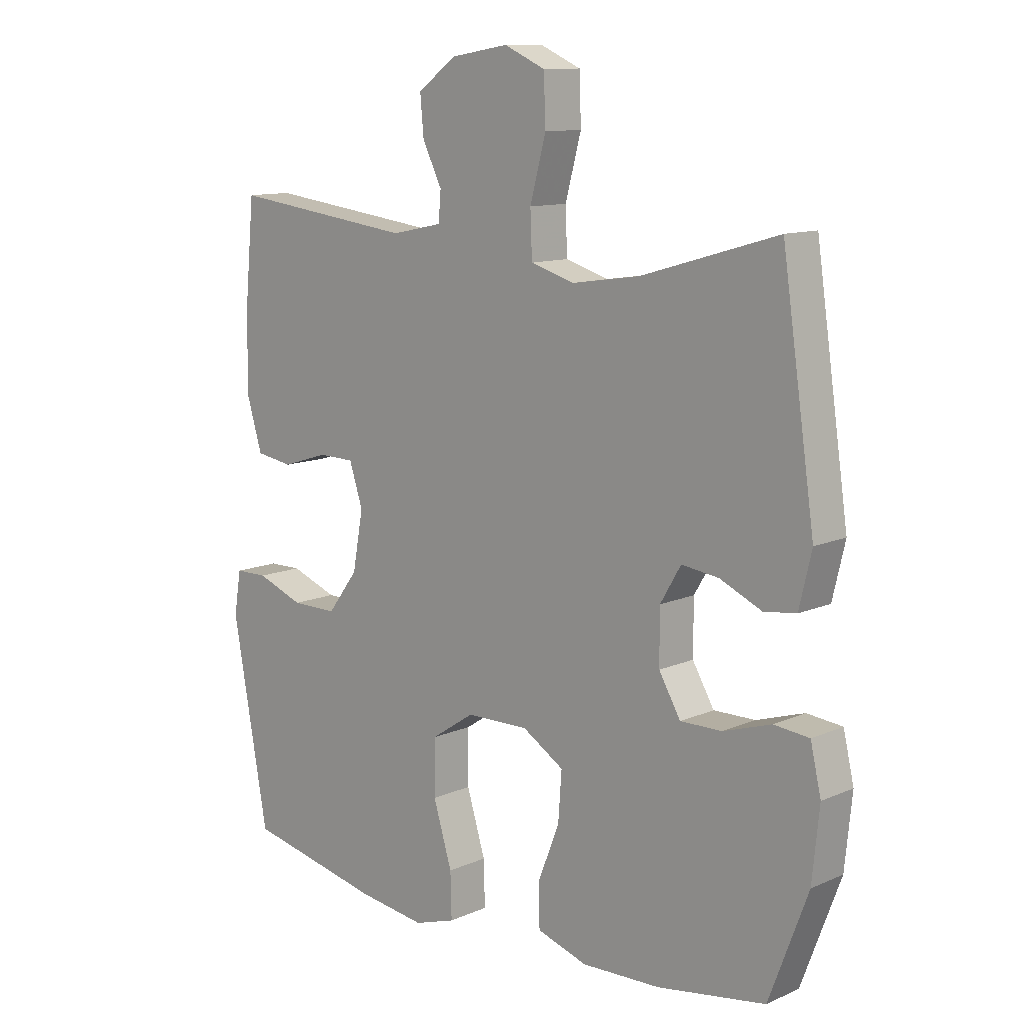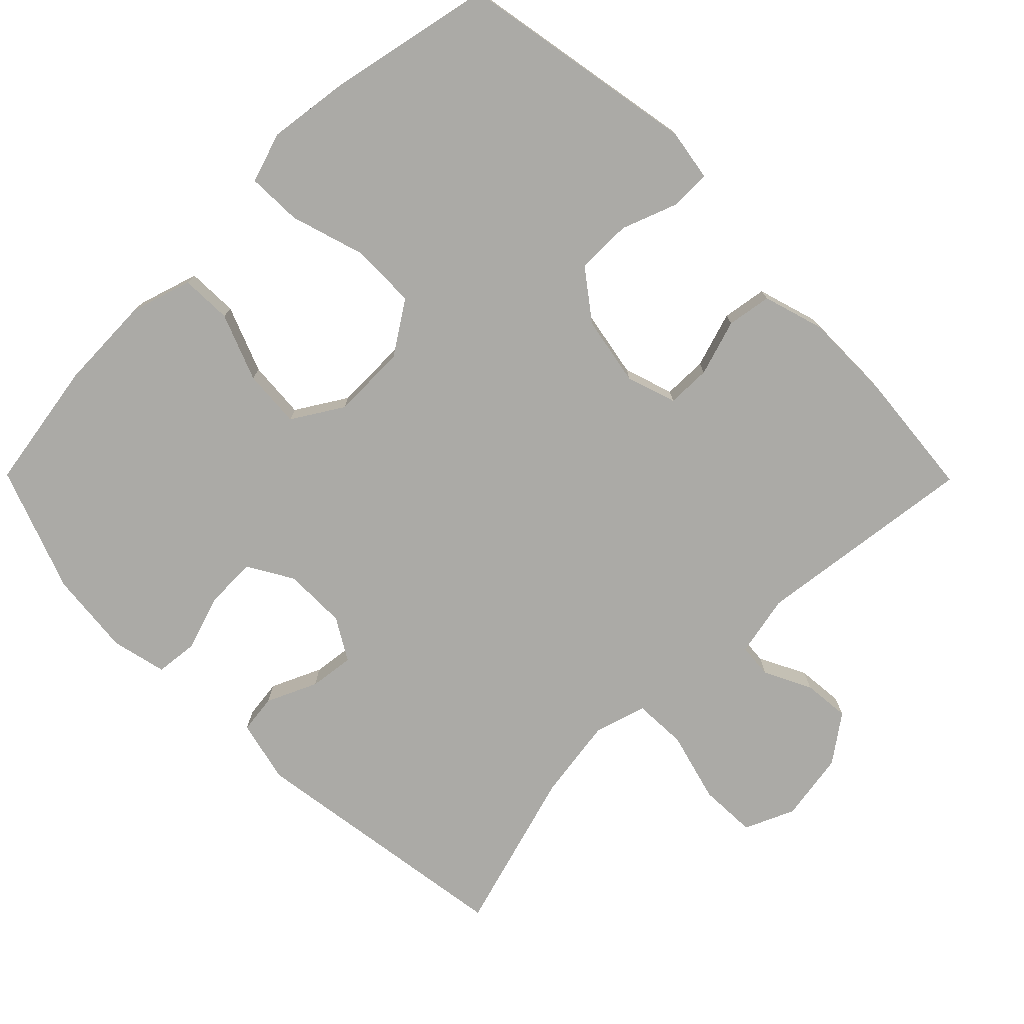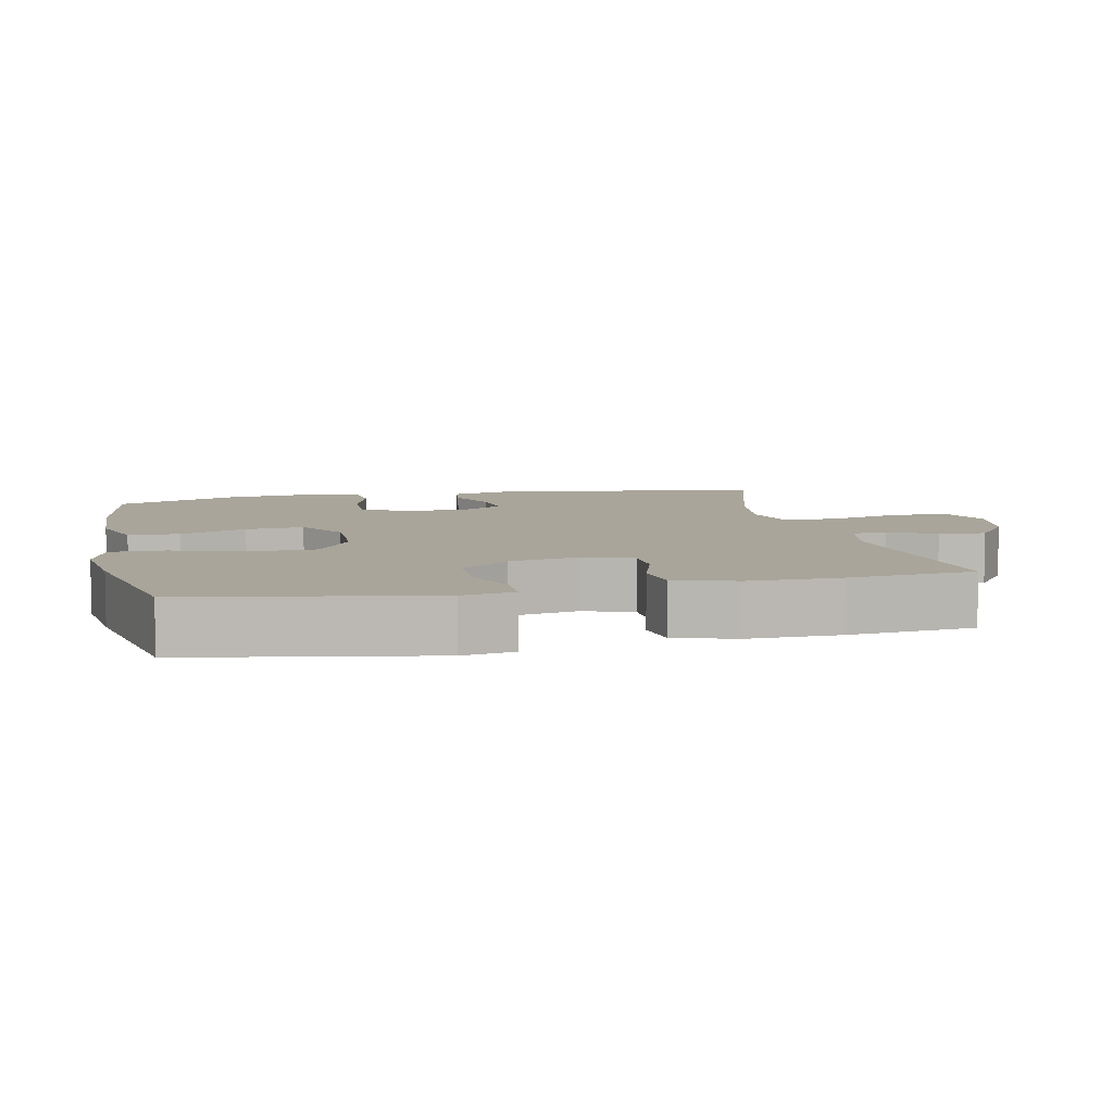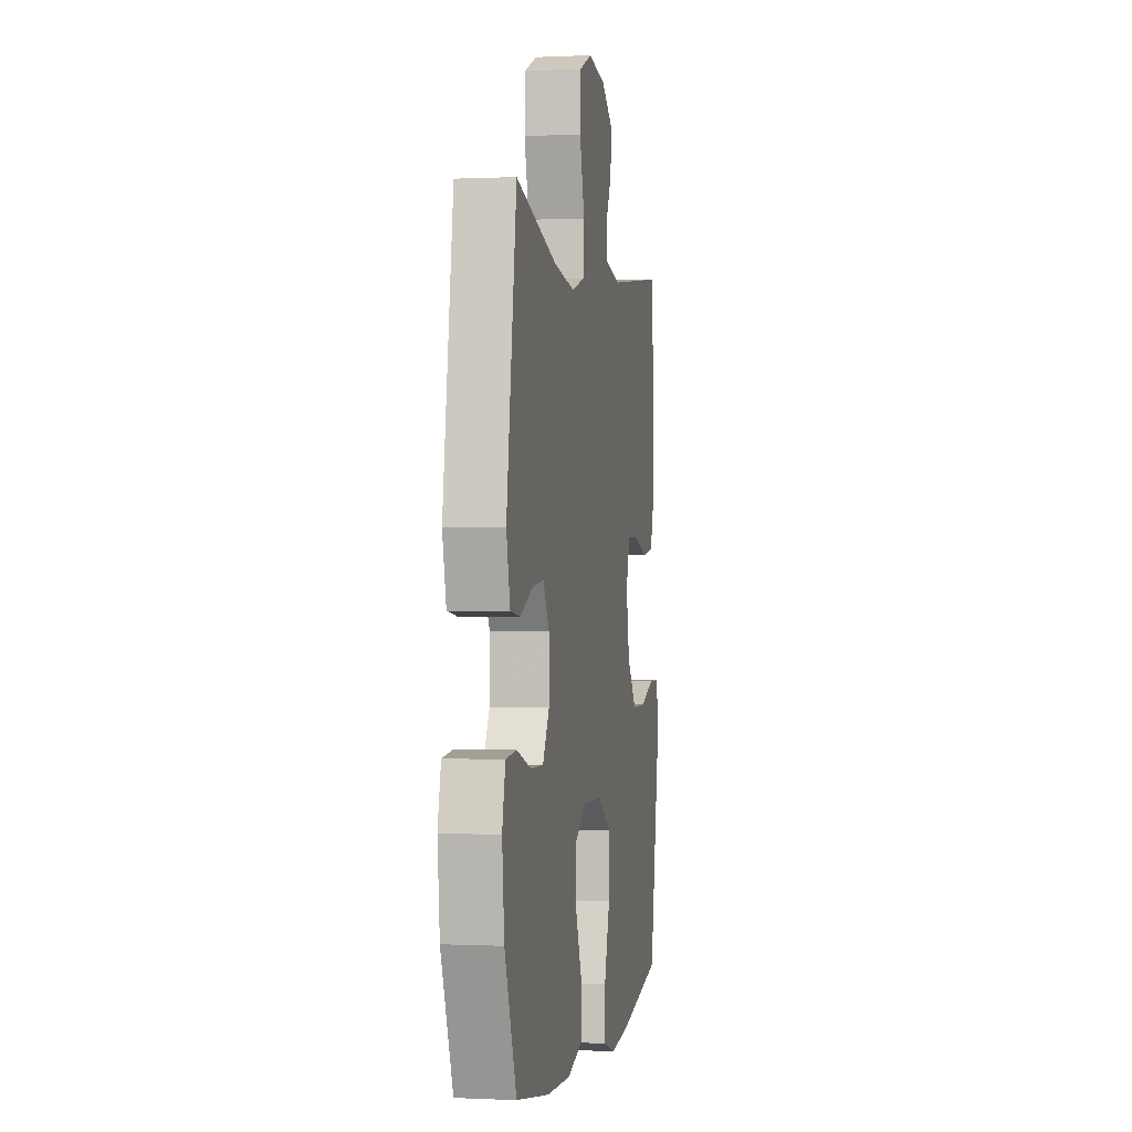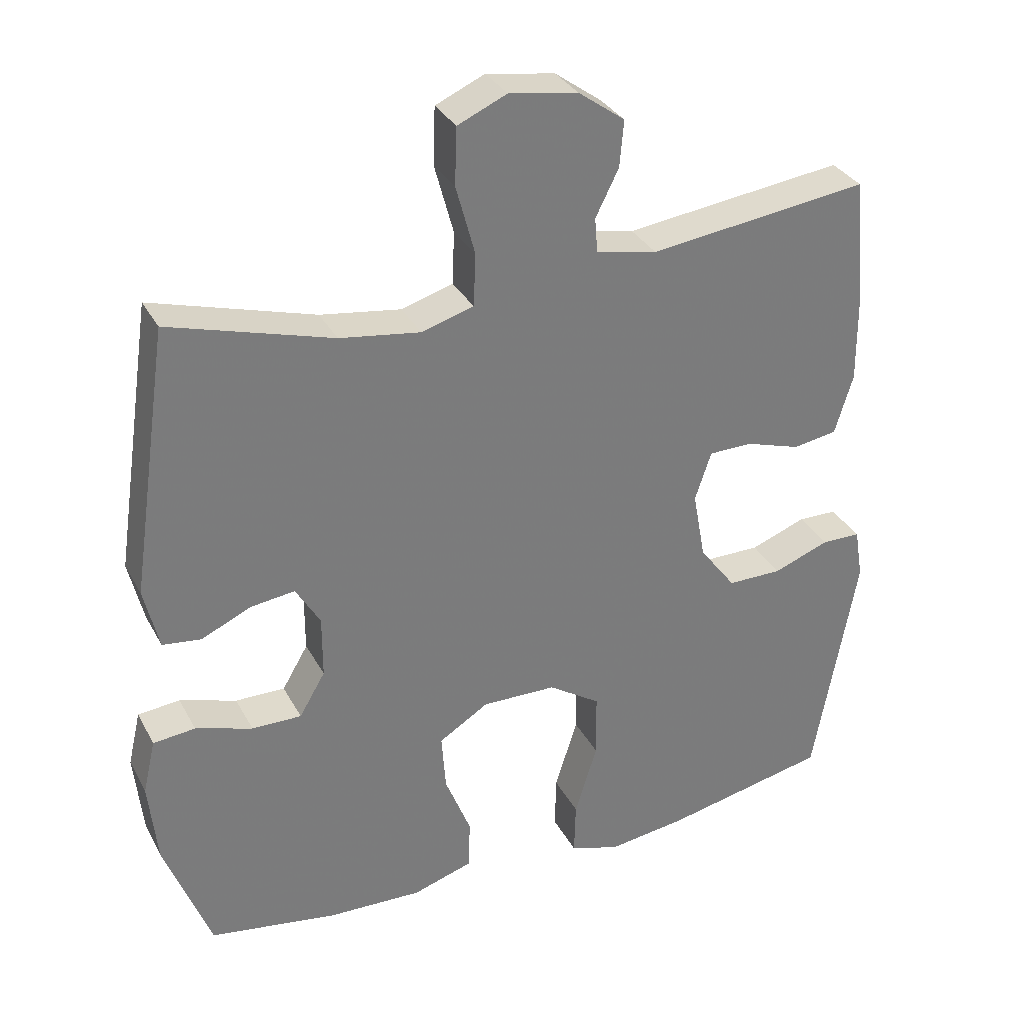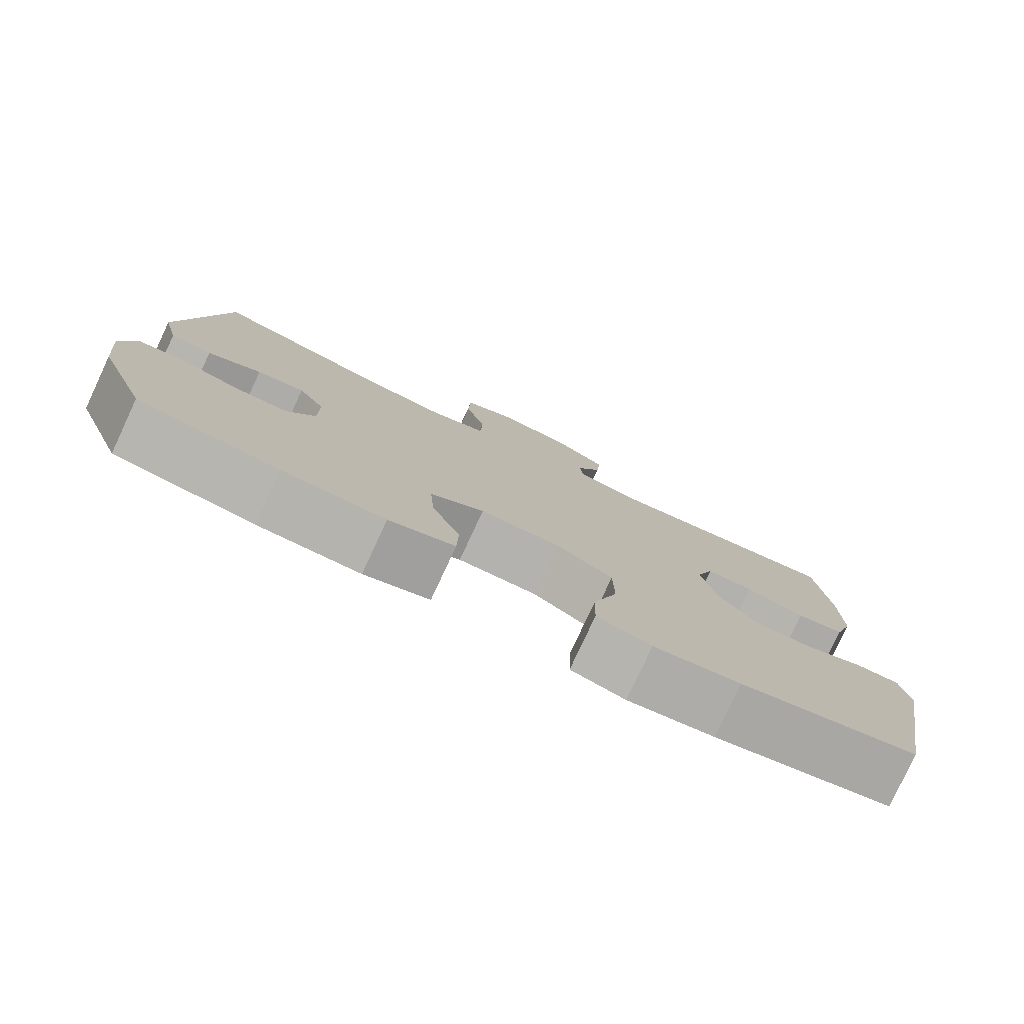
<metadata>
{"format":"obj","ext":"obj","renderer":"f3d","projection":"perspective","resolution":1024,"background":"white","views":[{"elev":11.5,"azim":43.7,"up":"+Z"},{"elev":-75.8,"azim":-135.3,"up":"+Y"},{"elev":7.5,"azim":-102.3,"up":"+Y"},{"elev":-0.2,"azim":100.3,"up":"+Z"},{"elev":32.6,"azim":155.6,"up":"+Z"},{"elev":-79.5,"azim":155.0,"up":"+Z"}]}
</metadata>
<code>
v 0.5 0.07 0.5
v 0.556 0.07 0.119
v 0.535 0.07 0.03
v 0.48 0.07 0.023
v 0.409 0.07 0.055
v 0.346 0.07 0.063
v 0.311 0.07 0.004
v 0.311 0.07 -0.085
v 0.348 0.07 -0.148
v 0.419 0.07 -0.147
v 0.5 0.07 -0.121
v 0.56 0.07 -0.127
v 0.578 0.07 -0.205
v 0.566 0.07 -0.324
v 0.5 0.07 -0.5
v 0.316 0.07 -0.53
v 0.182 0.07 -0.535
v 0.096 0.07 -0.508
v 0.094 0.07 -0.436
v 0.131 0.07 -0.342
v 0.137 0.07 -0.26
v 0.066 0.07 -0.216
v -0.04 0.07 -0.218
v -0.114 0.07 -0.267
v -0.115 0.07 -0.36
v -0.083 0.07 -0.464
v -0.081 0.07 -0.541
v -0.152 0.07 -0.564
v -0.266 0.07 -0.549
v -0.5 0.07 -0.5
v -0.561 0.07 -0.16
v -0.549 0.07 -0.087
v -0.493 0.07 -0.086
v -0.413 0.07 -0.116
v -0.335 0.07 -0.116
v -0.283 0.07 -0.047
v -0.265 0.07 0.051
v -0.288 0.07 0.121
v -0.35 0.07 0.122
v -0.429 0.07 0.097
v -0.492 0.07 0.107
v -0.518 0.07 0.193
v -0.517 0.07 0.322
v -0.5 0.07 0.5
v -0.186 0.07 0.461
v -0.099 0.07 0.479
v -0.095 0.07 0.528
v -0.128 0.07 0.594
v -0.134 0.07 0.66
v -0.068 0.07 0.708
v 0.03 0.07 0.724
v 0.1 0.07 0.693
v 0.103 0.07 0.612
v 0.076 0.07 0.512
v 0.079 0.07 0.437
v 0.153 0.07 0.415
v 0.268 0.07 0.432
v 0.5 0 0.5
v 0.556 0 0.119
v 0.535 0 0.03
v 0.48 0 0.023
v 0.409 0 0.055
v 0.346 0 0.063
v 0.311 0 0.004
v 0.311 0 -0.085
v 0.348 0 -0.148
v 0.419 0 -0.147
v 0.5 0 -0.121
v 0.56 0 -0.127
v 0.578 0 -0.205
v 0.566 0 -0.324
v 0.5 0 -0.5
v 0.316 0 -0.53
v 0.182 0 -0.535
v 0.096 0 -0.508
v 0.094 0 -0.436
v 0.131 0 -0.342
v 0.137 0 -0.26
v 0.066 0 -0.216
v -0.04 0 -0.218
v -0.114 0 -0.267
v -0.115 0 -0.36
v -0.083 0 -0.464
v -0.081 0 -0.541
v -0.152 0 -0.564
v -0.266 0 -0.549
v -0.5 0 -0.5
v -0.561 0 -0.16
v -0.549 0 -0.087
v -0.493 0 -0.086
v -0.413 0 -0.116
v -0.335 0 -0.116
v -0.283 0 -0.047
v -0.265 0 0.051
v -0.288 0 0.121
v -0.35 0 0.122
v -0.429 0 0.097
v -0.492 0 0.107
v -0.518 0 0.193
v -0.517 0 0.322
v -0.5 0 0.5
v -0.186 0 0.461
v -0.099 0 0.479
v -0.095 0 0.528
v -0.128 0 0.594
v -0.134 0 0.66
v -0.068 0 0.708
v 0.03 0 0.724
v 0.1 0 0.693
v 0.103 0 0.612
v 0.076 0 0.512
v 0.079 0 0.437
v 0.153 0 0.415
v 0.268 0 0.432
f 51 52 53 54
f 51 54 55
f 50 51 55
f 47 48 49 50
f 46 47 50 55
f 45 46 55 56
f 43 44 45 56
f 39 40 41 42
f 38 39 42 43
f 31 32 33 34
f 31 34 35
f 30 31 35
f 29 30 35 36
f 25 26 27 28
f 24 25 28 29
f 17 18 19 20
f 17 20 21
f 16 17 21
f 15 16 21
f 14 15 21
f 13 14 21 22
f 10 11 12 13
f 9 10 13 22
f 2 3 4 5
f 57 1 2 5
f 56 57 5 6
f 38 43 56 6
f 24 29 36 37
f 23 24 37 38
f 8 9 22 23
f 7 8 23 38
f 6 7 38
f 111 110 109 108
f 112 111 108
f 112 108 107
f 107 106 105 104
f 112 107 104 103
f 113 112 103 102
f 113 102 101 100
f 99 98 97 96
f 100 99 96 95
f 91 90 89 88
f 92 91 88
f 92 88 87
f 93 92 87 86
f 85 84 83 82
f 86 85 82 81
f 77 76 75 74
f 78 77 74
f 78 74 73
f 78 73 72
f 78 72 71
f 79 78 71 70
f 70 69 68 67
f 79 70 67 66
f 62 61 60 59
f 62 59 58 114
f 63 62 114 113
f 63 113 100 95
f 94 93 86 81
f 95 94 81 80
f 80 79 66 65
f 95 80 65 64
f 95 64 63
f 1 58 59 2
f 2 59 60 3
f 3 60 61 4
f 4 61 62 5
f 5 62 63 6
f 6 63 64 7
f 7 64 65 8
f 8 65 66 9
f 9 66 67 10
f 10 67 68 11
f 11 68 69 12
f 12 69 70 13
f 13 70 71 14
f 14 71 72 15
f 15 72 73 16
f 16 73 74 17
f 17 74 75 18
f 18 75 76 19
f 19 76 77 20
f 20 77 78 21
f 21 78 79 22
f 22 79 80 23
f 23 80 81 24
f 24 81 82 25
f 25 82 83 26
f 26 83 84 27
f 27 84 85 28
f 28 85 86 29
f 29 86 87 30
f 30 87 88 31
f 31 88 89 32
f 32 89 90 33
f 33 90 91 34
f 34 91 92 35
f 35 92 93 36
f 36 93 94 37
f 37 94 95 38
f 38 95 96 39
f 39 96 97 40
f 40 97 98 41
f 41 98 99 42
f 42 99 100 43
f 43 100 101 44
f 44 101 102 45
f 45 102 103 46
f 46 103 104 47
f 47 104 105 48
f 48 105 106 49
f 49 106 107 50
f 50 107 108 51
f 51 108 109 52
f 52 109 110 53
f 53 110 111 54
f 54 111 112 55
f 55 112 113 56
f 56 113 114 57
f 57 114 58 1

</code>
